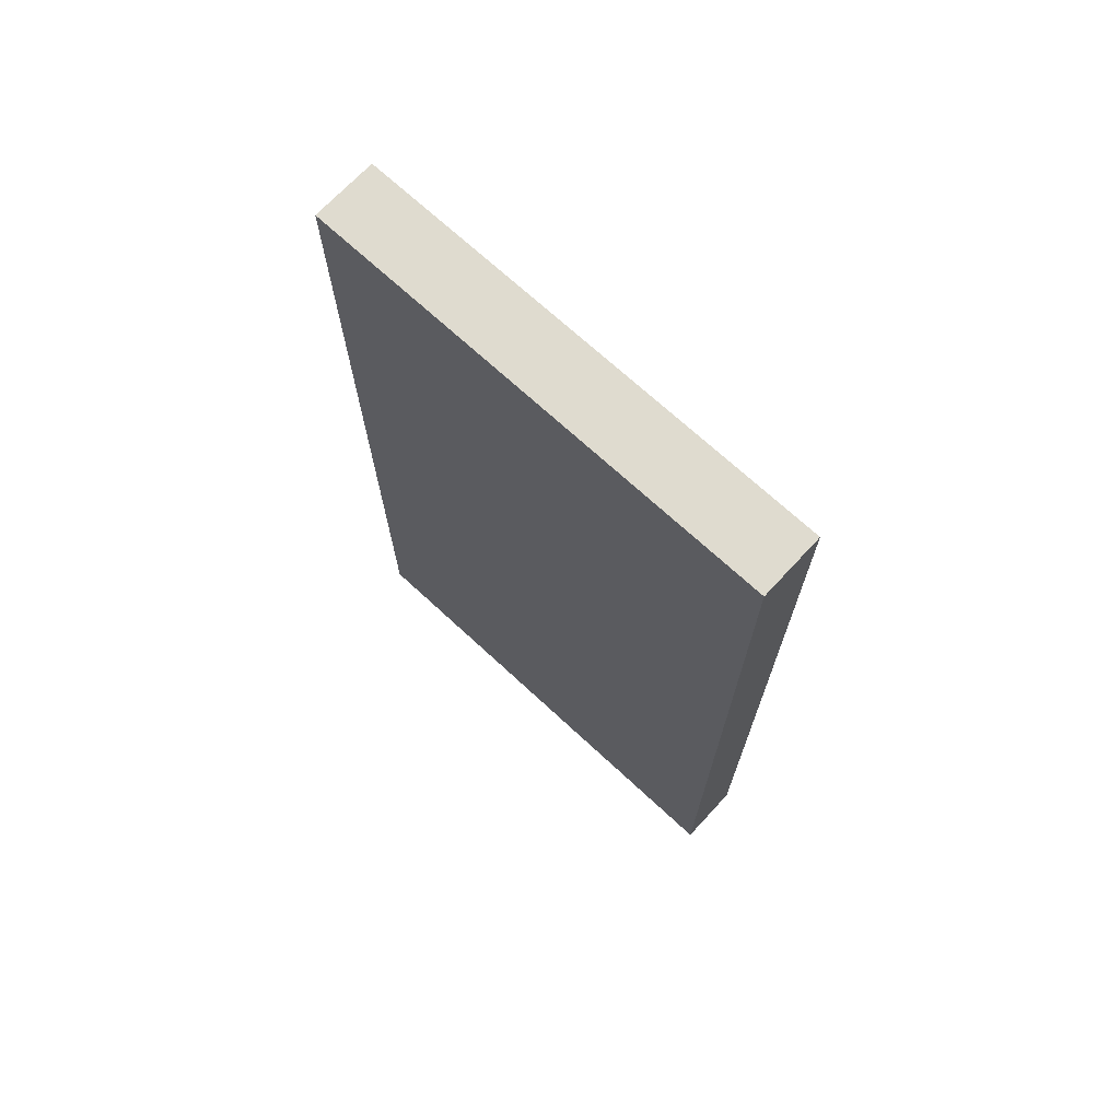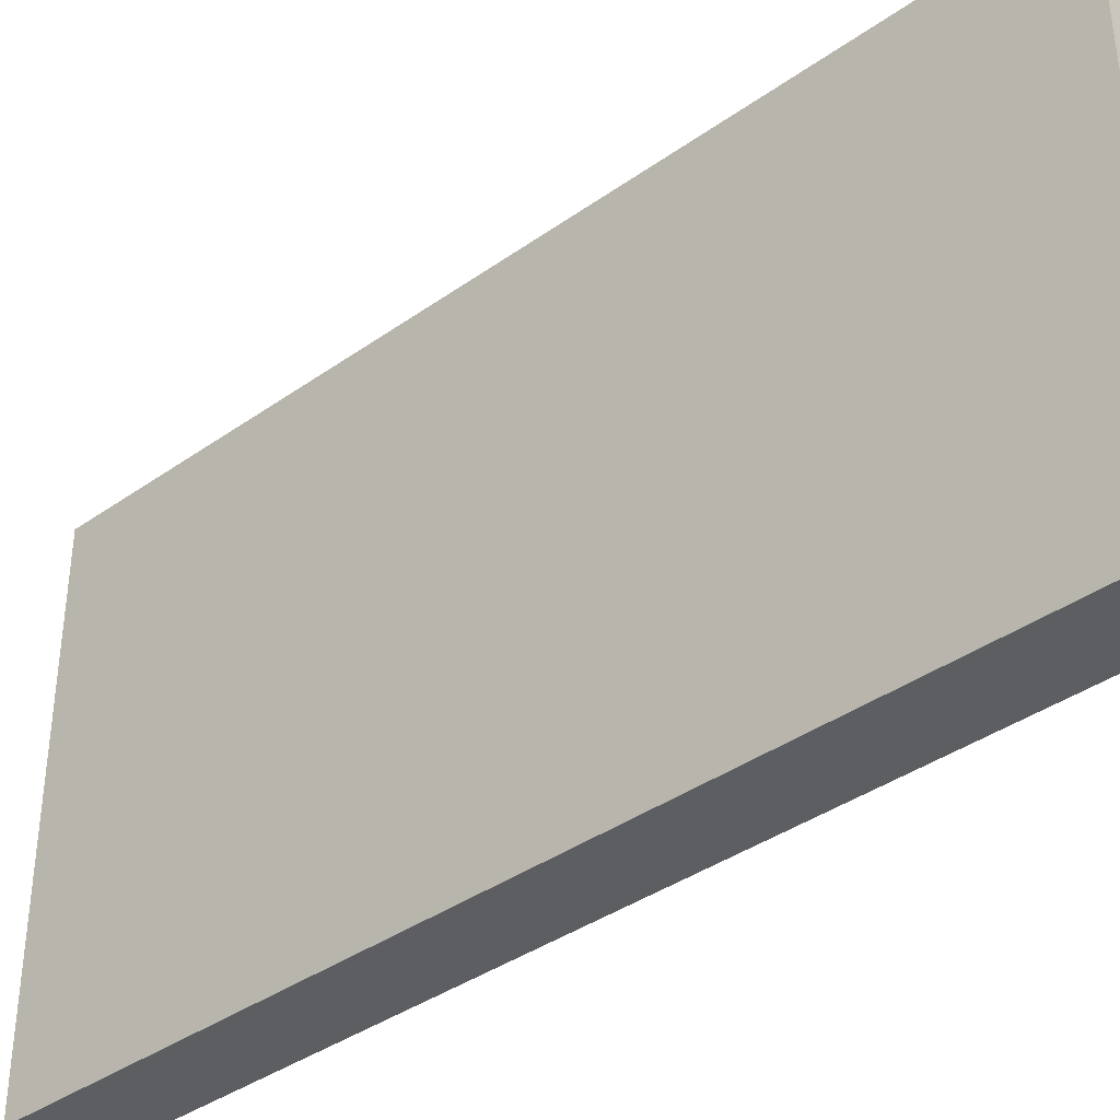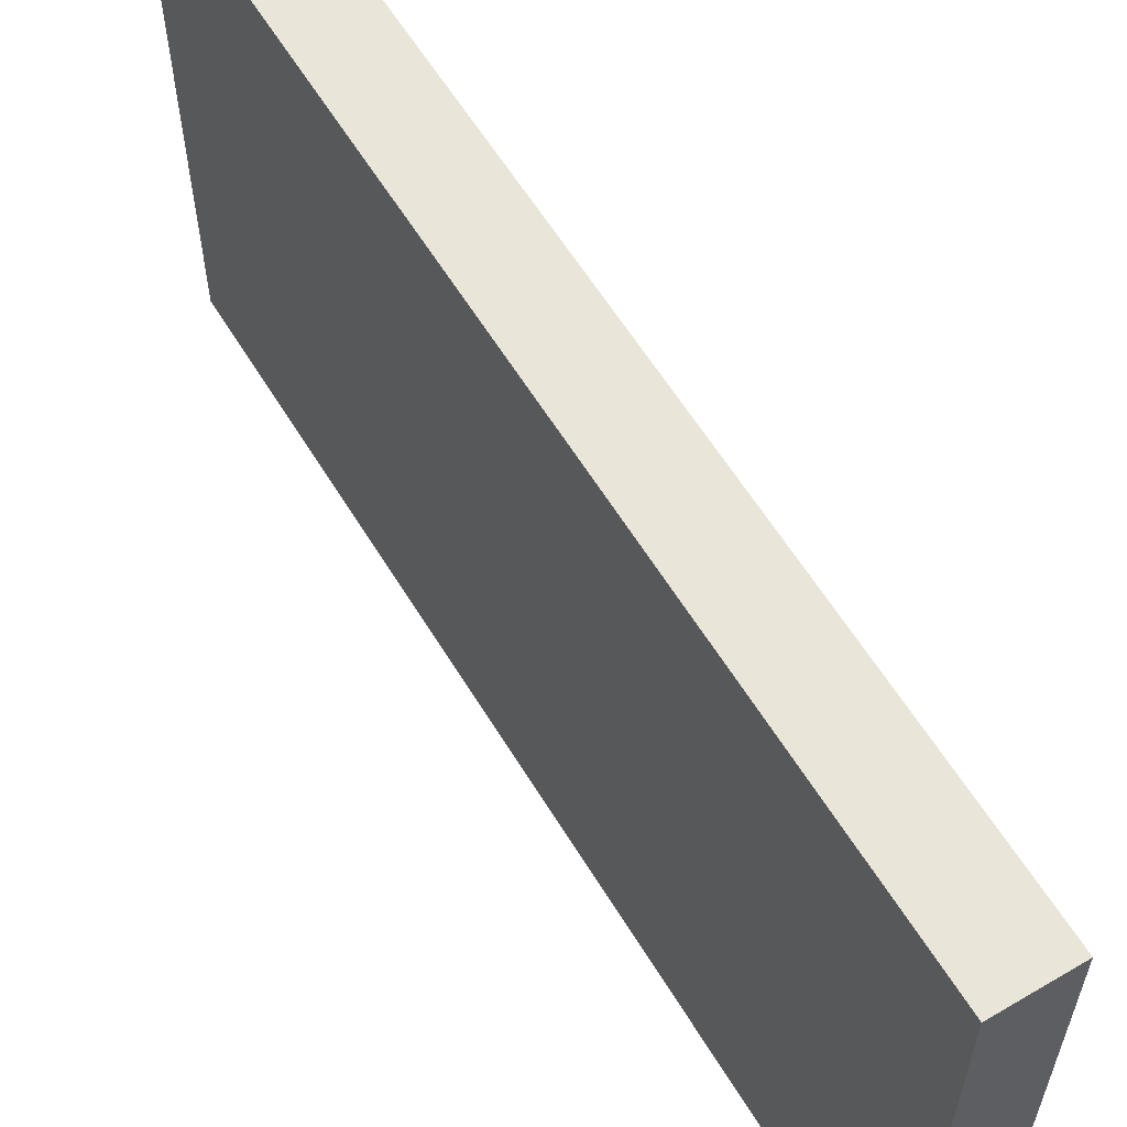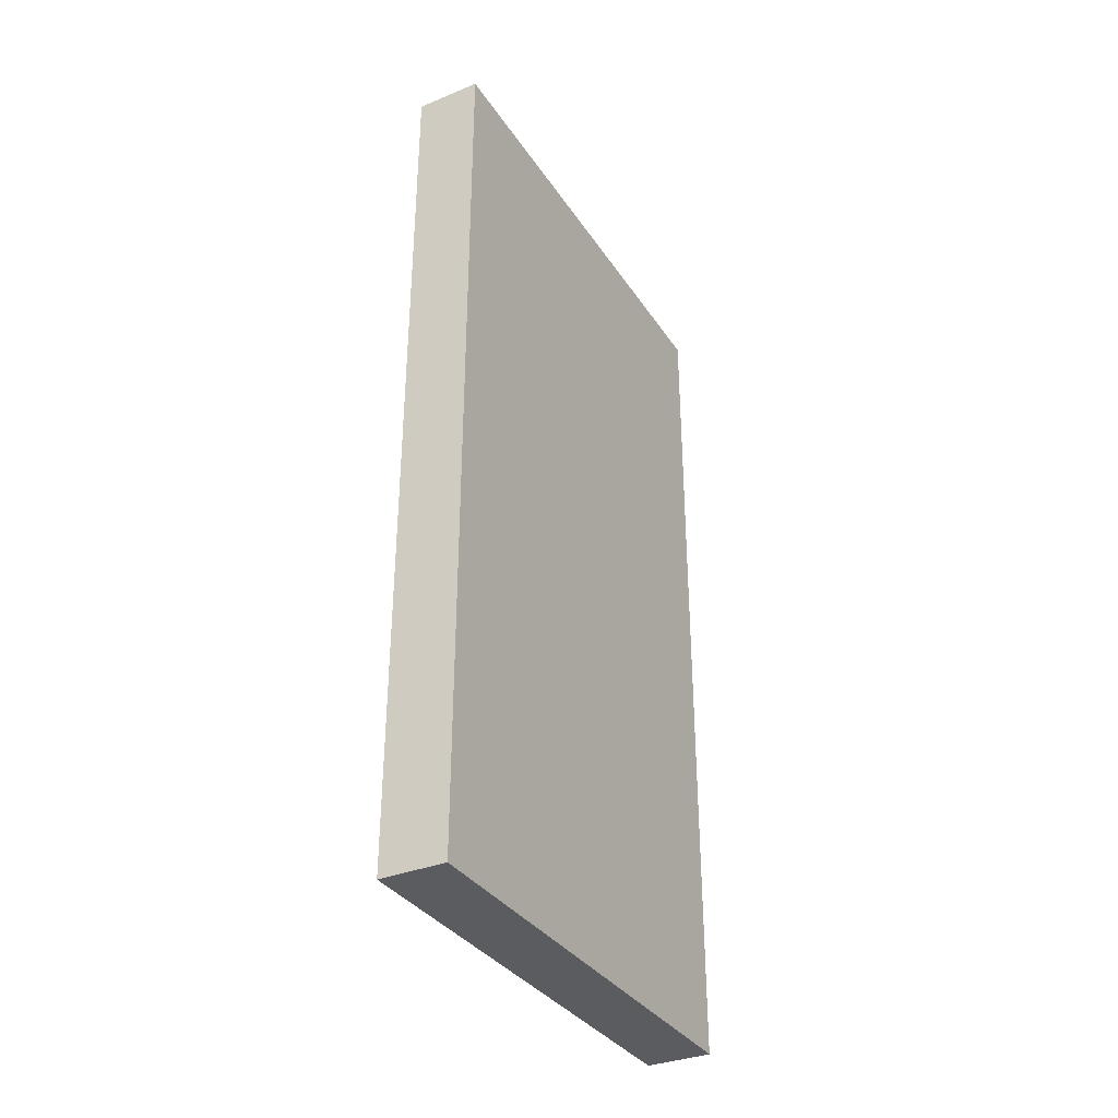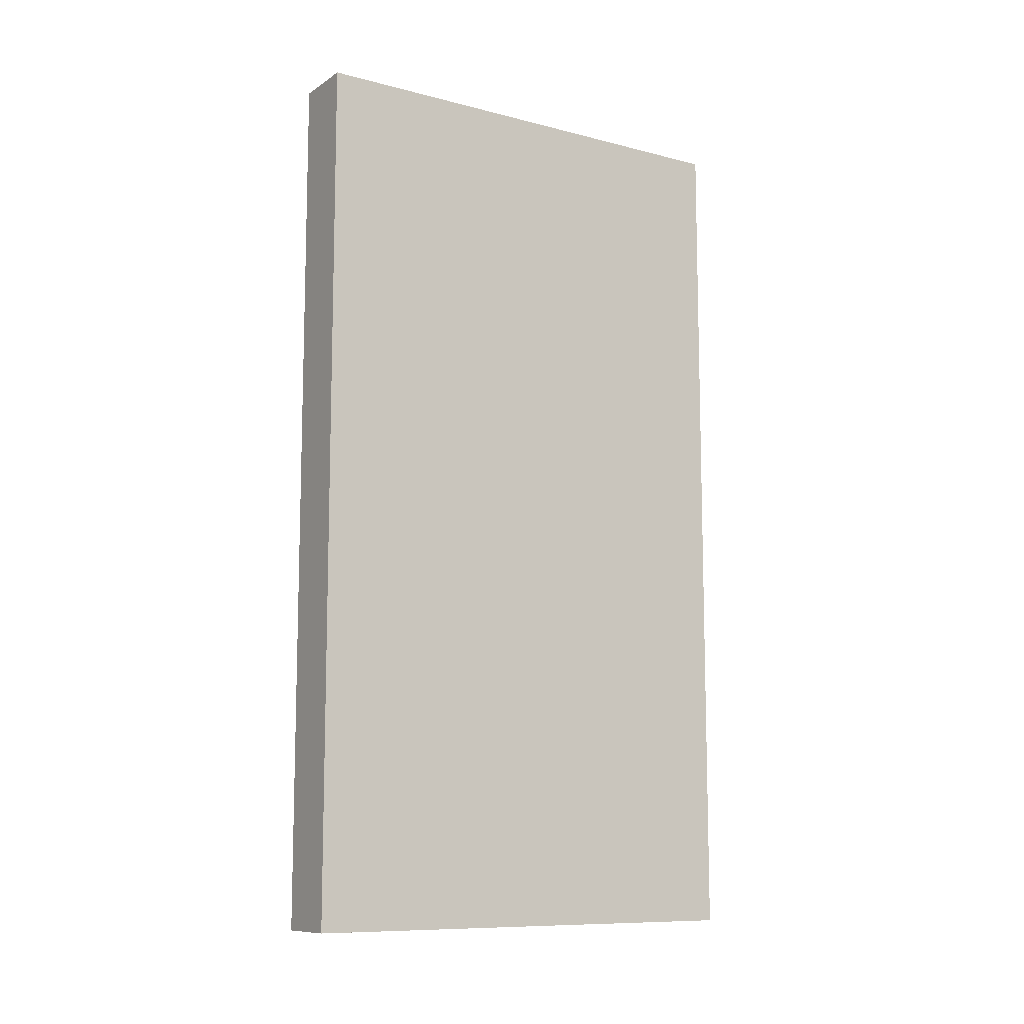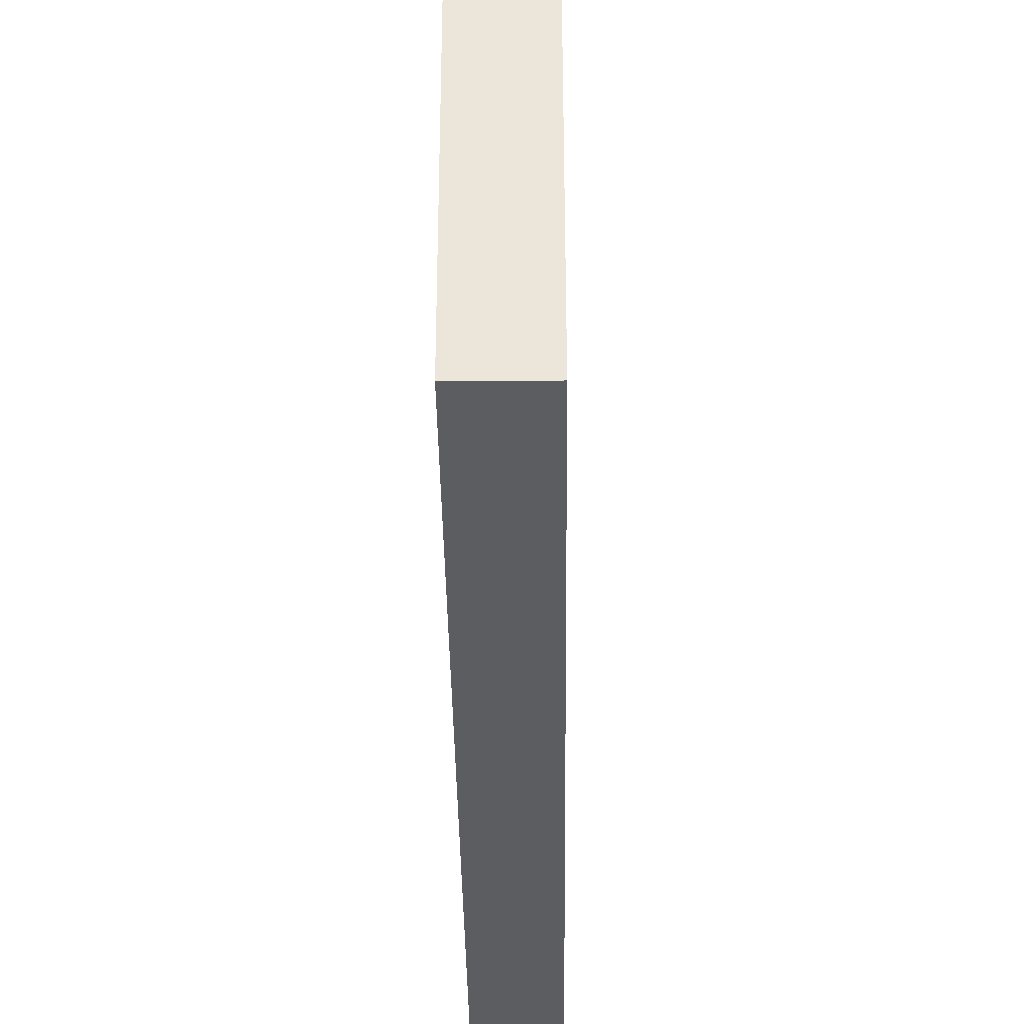
<metadata>
{"format":"obj","ext":"obj","renderer":"f3d","projection":"perspective","resolution":1024,"background":"white","views":[{"elev":70.3,"azim":132.8,"up":"+Z"},{"elev":-38.1,"azim":-48.0,"up":"+Y"},{"elev":59.7,"azim":148.9,"up":"+Y"},{"elev":-34.4,"azim":28.7,"up":"+Z"},{"elev":-10.2,"azim":-123.0,"up":"+Z"},{"elev":-36.0,"azim":0.7,"up":"+Y"}]}
</metadata>
<code>
o wall_sign
v -0.03707 -0.2724 0.5
v 0.03707 -0.2724 0.5
v 0.03707 0.2724 0.5
v -0.03707 0.2724 0.5
v 0.03707 0.2724 -0.5
v -0.03707 0.2724 -0.5
v 0.03707 -0.2724 -0.5
v -0.03707 -0.2724 -0.5
f 1 2 3 4
f 4 3 5 6
f 6 5 7 8
f 8 7 2 1
f 2 7 5 3
f 8 1 4 6

</code>
